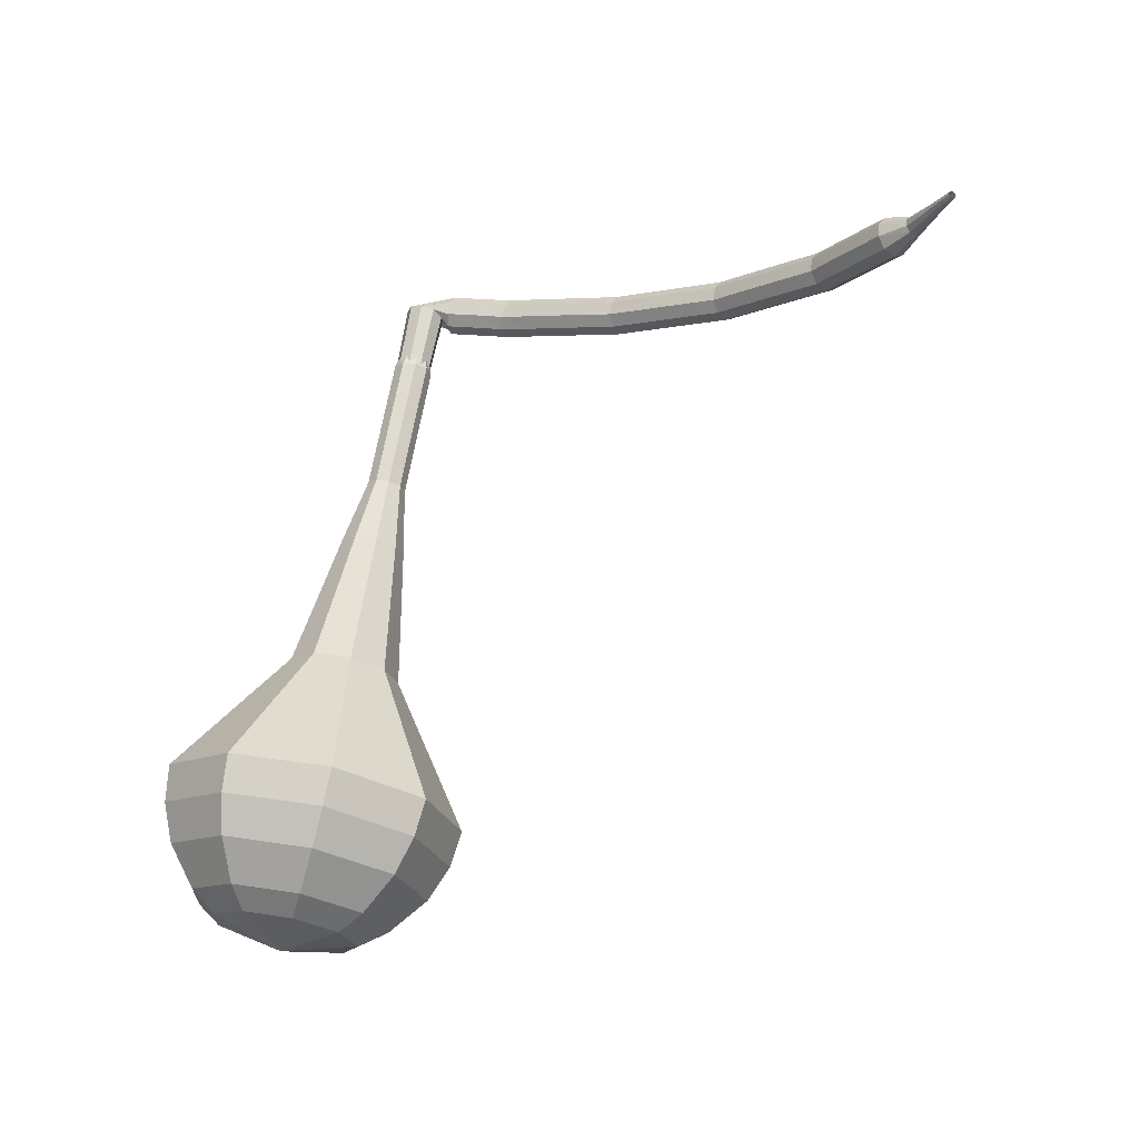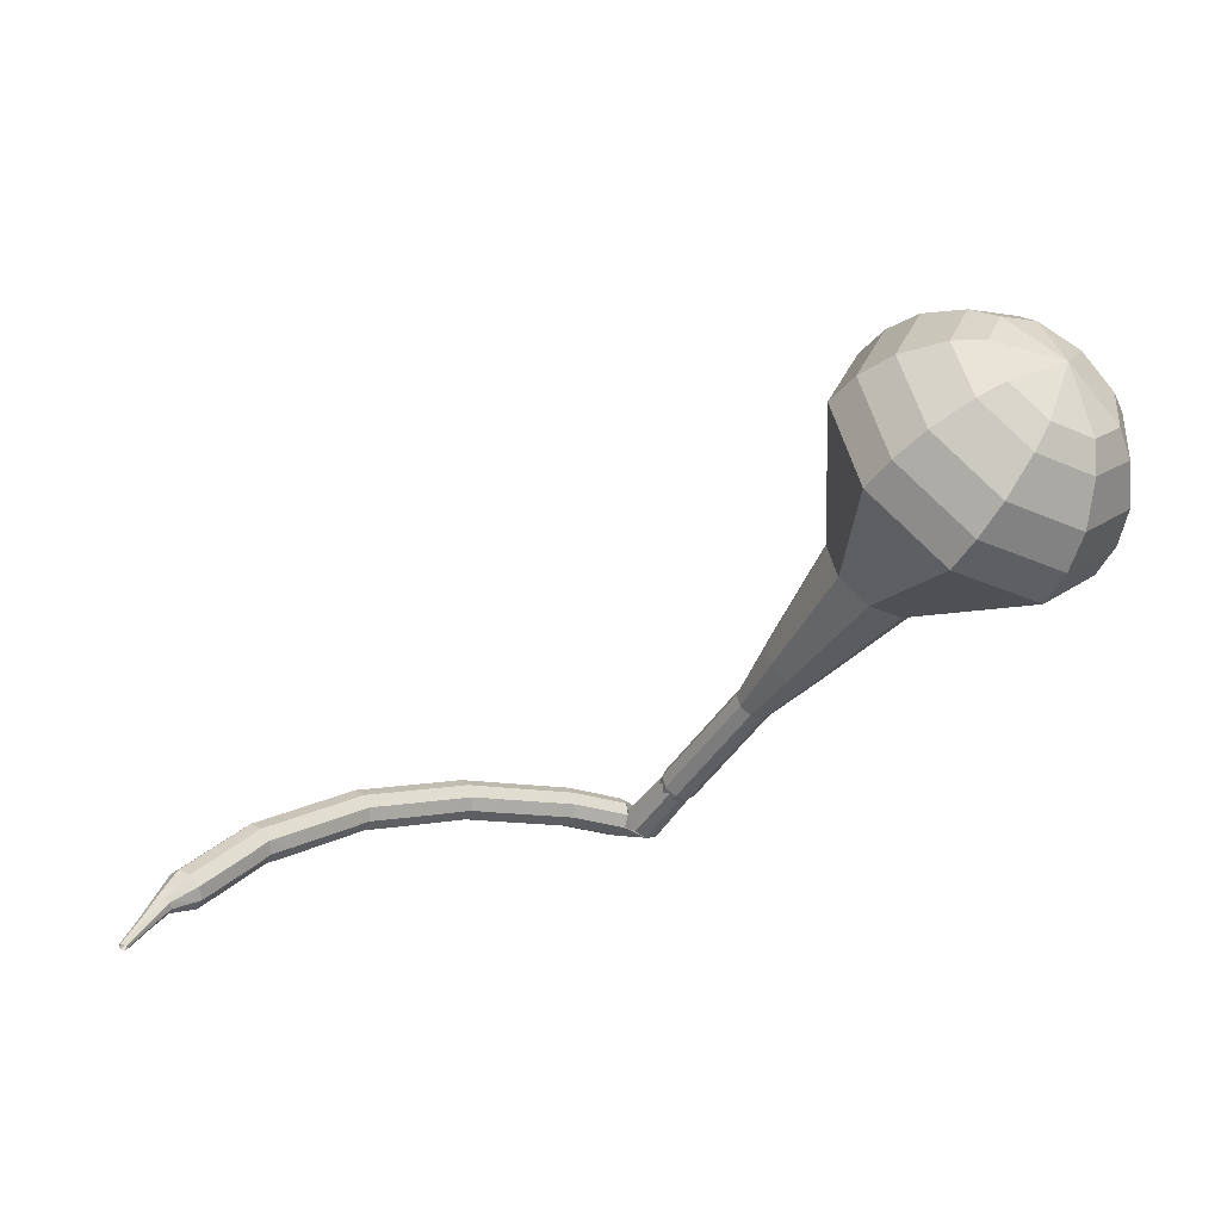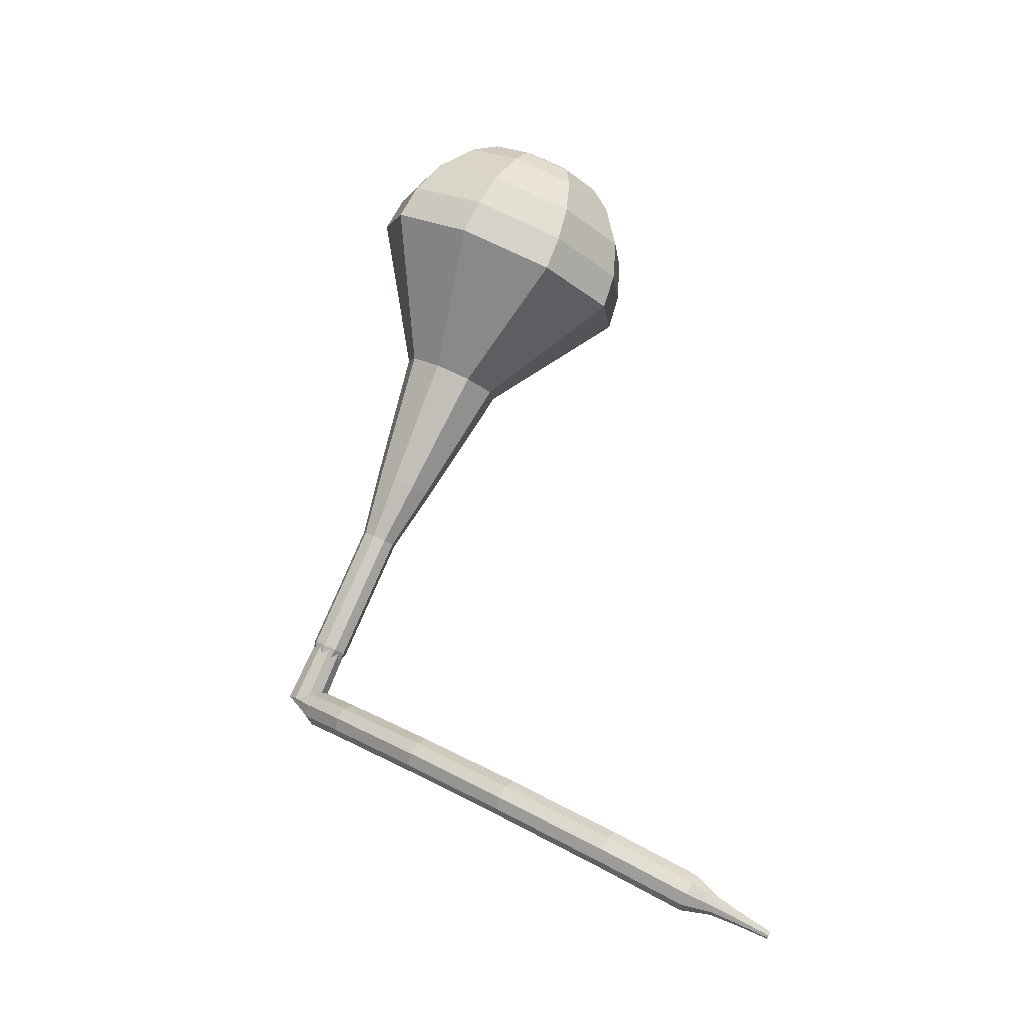
<metadata>
{"format":"obj","ext":"obj","renderer":"f3d","projection":"perspective","resolution":1024,"background":"white","views":[{"elev":-76.2,"azim":-162.6,"up":"+Y"},{"elev":9.9,"azim":-11.4,"up":"+Z"},{"elev":33.3,"azim":-110.1,"up":"+Z"}]}
</metadata>
<code>
g tube1
v 165.2 143.9 160.5
v 167.5 142.7 158.2
v 170.6 143.4 157
v 173.1 145.7 157.5
v 173.8 148.4 159.3
v 172.4 150.4 161.7
v 169.6 150.7 163.5
v 166.6 149.1 163.9
v 164.9 146.4 162.7
v 165.2 143.9 160.5
v 166.7 144.1 161.1
v 168.3 143.3 159.5
v 170.6 143.8 158.6
v 172.4 145.4 158.9
v 173 147.4 160.3
v 171.9 148.9 162
v 169.9 149.1 163.4
v 167.7 147.9 163.7
v 166.4 146 162.8
v 166.7 144.1 161.1
v 170 145.7 161.8
v 170 145.7 161.8
v 170 145.7 161.8
v 170 145.7 161.8
v 170 145.7 161.8
v 170 145.7 161.8
v 170 145.7 161.8
v 170 145.7 161.8
v 170 145.7 161.8
v 170 145.7 161.8
v 156.4 166.9 136.6
v 156.5 166.4 136.2
v 156.2 165.8 135.9
v 155.6 165.5 136
v 155.1 165.5 136.4
v 154.8 165.9 136.9
v 154.9 166.4 137.2
v 155.4 166.9 137.3
v 156 167.1 137.1
v 156.4 166.9 136.6
v 153.8 166.7 137.1
v 153.7 166.4 136.5
v 153.8 165.8 136.2
v 154.1 165.2 136.3
v 154.4 164.8 136.8
v 154.5 164.9 137.4
v 154.5 165.4 137.9
v 154.4 166 138
v 154.1 166.5 137.7
v 153.8 166.7 137.1
v 152.3 166.2 137.6
v 152.2 165.9 137
v 152.3 165.3 136.6
v 152.6 164.7 136.8
v 152.9 164.3 137.3
v 153 164.4 137.9
v 153.1 164.8 138.4
v 152.9 165.5 138.5
v 152.6 166 138.2
v 152.3 166.2 137.6
v 150.9 165.7 138
v 150.8 165.4 137.4
v 151 164.8 137.1
v 151.2 164.2 137.2
v 151.5 163.9 137.7
v 151.7 163.9 138.4
v 151.6 164.4 138.9
v 151.4 165 139
v 151.1 165.5 138.7
v 150.9 165.7 138
v 149.5 165.1 138.3
v 149.5 164.8 137.7
v 149.6 164.2 137.4
v 149.9 163.6 137.5
v 150.2 163.3 138
v 150.3 163.3 138.7
v 150.3 163.8 139.2
v 150 164.4 139.3
v 149.7 164.9 139
v 149.5 165.1 138.3
v 148 164.4 138.7
v 148 164.2 138
v 148.2 163.6 137.7
v 148.4 163 137.8
v 148.7 162.6 138.3
v 148.8 162.7 139
v 148.8 163.1 139.5
v 148.5 163.8 139.6
v 148.2 164.3 139.3
v 148 164.4 138.7
v 146.5 163.8 139
v 146.5 163.5 138.4
v 146.7 163 138
v 147 162.3 138.2
v 147.2 162 138.7
v 147.4 162 139.3
v 147.3 162.5 139.8
v 147 163.1 140
v 146.7 163.6 139.6
v 146.5 163.8 139
v 145.1 163.2 139.3
v 145.2 162.9 138.7
v 145.4 162.4 138.3
v 145.7 161.8 138.4
v 146 161.4 139
v 146 161.5 139.6
v 145.9 161.9 140.2
v 145.6 162.5 140.3
v 145.3 163 139.9
v 145.1 163.2 139.3
v 143.8 162.4 139.4
v 143.9 162.2 138.8
v 144.1 161.7 138.4
v 144.5 161.1 138.6
v 144.7 160.7 139.1
v 144.8 160.8 139.8
v 144.6 161.2 140.3
v 144.3 161.8 140.4
v 143.9 162.3 140.1
v 143.8 162.4 139.4
v 142.4 161.6 139.6
v 142.4 161.4 138.9
v 142.7 160.9 138.6
v 143 160.3 138.7
v 143.3 159.9 139.2
v 143.3 160 139.9
v 143.1 160.4 140.4
v 142.8 160.9 140.5
v 142.5 161.5 140.2
v 142.4 161.6 139.6
v 140.9 160.8 139.7
v 141 160.6 139.1
v 141.2 160.1 138.7
v 141.6 159.5 138.8
v 141.8 159.1 139.4
v 141.9 159.1 140
v 141.7 159.6 140.6
v 141.4 160.1 140.7
v 141.1 160.7 140.3
v 140.9 160.8 139.7
v 139.6 160.1 139.8
v 139.7 159.9 139.2
v 140 159.4 138.8
v 140.4 158.8 139
v 140.6 158.5 139.5
v 140.6 158.5 140.2
v 140.4 158.8 140.7
v 140 159.4 140.8
v 139.7 159.9 140.5
v 139.6 160.1 139.8
v 138.4 159.2 139.7
v 138.5 159 139.1
v 138.9 158.6 138.7
v 139.3 158 138.9
v 139.5 157.6 139.4
v 139.5 157.6 140.1
v 139.2 157.9 140.6
v 138.8 158.5 140.7
v 138.5 159 140.4
v 138.4 159.2 139.7
v 137 158.2 139.6
v 137.2 158.1 139
v 137.6 157.6 138.6
v 137.9 157.1 138.7
v 138.2 156.7 139.3
v 138.1 156.6 139.9
v 137.9 157 140.5
v 137.5 157.5 140.6
v 137.1 158 140.2
v 137 158.2 139.6
v 135.7 157.3 139.5
v 135.9 157.1 138.9
v 136.2 156.6 138.5
v 136.6 156.1 138.6
v 136.8 155.7 139.2
v 136.8 155.7 139.8
v 136.5 156 140.4
v 136.1 156.6 140.5
v 135.8 157.1 140.1
v 135.7 157.3 139.5
v 134.5 156.4 139.4
v 134.7 156.3 138.8
v 135.1 155.8 138.4
v 135.5 155.3 138.6
v 135.7 154.9 139.1
v 135.7 154.9 139.8
v 135.3 155.2 140.3
v 134.9 155.7 140.4
v 134.5 156.1 140
v 134.5 156.4 139.4
v 133.4 155.4 139.1
v 133.7 155.3 138.5
v 134.1 154.9 138.1
v 134.6 154.4 138.2
v 134.8 154 138.7
v 134.7 153.9 139.4
v 134.3 154.1 139.9
v 133.8 154.6 140
v 133.5 155.1 139.7
v 133.4 155.4 139.1
v 132.2 154.3 138.7
v 132.5 154.2 138.1
v 133 153.8 137.7
v 133.4 153.3 137.9
v 133.6 152.9 138.4
v 133.5 152.8 139
v 133.1 153 139.6
v 132.6 153.5 139.7
v 132.3 154 139.3
v 132.2 154.3 138.7
v 131.1 153.2 138.3
v 131.3 153.1 137.7
v 131.8 152.7 137.4
v 132.2 152.2 137.5
v 132.5 151.8 138
v 132.3 151.7 138.7
v 132 151.9 139.2
v 131.5 152.4 139.3
v 131.1 152.9 139
v 131.1 153.2 138.3
v 130.4 151.8 138
v 130.5 151.8 137.7
v 130.8 151.6 137.6
v 131 151.4 137.6
v 131.1 151.2 137.9
v 131 151.1 138.2
v 130.8 151.2 138.4
v 130.6 151.4 138.5
v 130.4 151.7 138.3
v 130.4 151.8 138
v 129.6 150.6 137.5
v 129.7 150.6 137.3
v 129.9 150.5 137.2
v 130.1 150.4 137.2
v 130.2 150.2 137.4
v 130.1 150.2 137.6
v 130 150.2 137.7
v 129.8 150.3 137.8
v 129.6 150.5 137.7
v 129.6 150.6 137.5
v 128.8 149.3 136.9
v 128.8 149.3 136.7
v 129 149.3 136.7
v 129.1 149.2 136.7
v 129.1 149.1 136.8
v 129.1 149.1 136.9
v 129 149.1 137
v 128.9 149.2 137
v 128.8 149.3 137
v 128.8 149.3 136.9
f 1 2 12
f 12 11 1
f 2 3 13
f 13 12 2
f 3 4 14
f 14 13 3
f 4 5 15
f 15 14 4
f 5 6 16
f 16 15 5
f 6 7 17
f 17 16 6
f 7 8 18
f 18 17 7
f 8 9 19
f 19 18 8
f 9 10 20
f 20 19 9
f 11 12 22
f 22 21 11
f 12 13 23
f 23 22 12
f 13 14 24
f 24 23 13
f 14 15 25
f 25 24 14
f 15 16 26
f 26 25 15
f 16 17 27
f 27 26 16
f 17 18 28
f 28 27 17
f 18 19 29
f 29 28 18
f 19 20 30
f 30 29 19
f 21 22 32
f 32 31 21
f 22 23 33
f 33 32 22
f 23 24 34
f 34 33 23
f 24 25 35
f 35 34 24
f 25 26 36
f 36 35 25
f 26 27 37
f 37 36 26
f 27 28 38
f 38 37 27
f 28 29 39
f 39 38 28
f 29 30 40
f 40 39 29
f 31 32 42
f 42 41 31
f 32 33 43
f 43 42 32
f 33 34 44
f 44 43 33
f 34 35 45
f 45 44 34
f 35 36 46
f 46 45 35
f 36 37 47
f 47 46 36
f 37 38 48
f 48 47 37
f 38 39 49
f 49 48 38
f 39 40 50
f 50 49 39
f 41 42 52
f 52 51 41
f 42 43 53
f 53 52 42
f 43 44 54
f 54 53 43
f 44 45 55
f 55 54 44
f 45 46 56
f 56 55 45
f 46 47 57
f 57 56 46
f 47 48 58
f 58 57 47
f 48 49 59
f 59 58 48
f 49 50 60
f 60 59 49
f 51 52 62
f 62 61 51
f 52 53 63
f 63 62 52
f 53 54 64
f 64 63 53
f 54 55 65
f 65 64 54
f 55 56 66
f 66 65 55
f 56 57 67
f 67 66 56
f 57 58 68
f 68 67 57
f 58 59 69
f 69 68 58
f 59 60 70
f 70 69 59
f 61 62 72
f 72 71 61
f 62 63 73
f 73 72 62
f 63 64 74
f 74 73 63
f 64 65 75
f 75 74 64
f 65 66 76
f 76 75 65
f 66 67 77
f 77 76 66
f 67 68 78
f 78 77 67
f 68 69 79
f 79 78 68
f 69 70 80
f 80 79 69
f 71 72 82
f 82 81 71
f 72 73 83
f 83 82 72
f 73 74 84
f 84 83 73
f 74 75 85
f 85 84 74
f 75 76 86
f 86 85 75
f 76 77 87
f 87 86 76
f 77 78 88
f 88 87 77
f 78 79 89
f 89 88 78
f 79 80 90
f 90 89 79
f 81 82 92
f 92 91 81
f 82 83 93
f 93 92 82
f 83 84 94
f 94 93 83
f 84 85 95
f 95 94 84
f 85 86 96
f 96 95 85
f 86 87 97
f 97 96 86
f 87 88 98
f 98 97 87
f 88 89 99
f 99 98 88
f 89 90 100
f 100 99 89
f 91 92 102
f 102 101 91
f 92 93 103
f 103 102 92
f 93 94 104
f 104 103 93
f 94 95 105
f 105 104 94
f 95 96 106
f 106 105 95
f 96 97 107
f 107 106 96
f 97 98 108
f 108 107 97
f 98 99 109
f 109 108 98
f 99 100 110
f 110 109 99
f 101 102 112
f 112 111 101
f 102 103 113
f 113 112 102
f 103 104 114
f 114 113 103
f 104 105 115
f 115 114 104
f 105 106 116
f 116 115 105
f 106 107 117
f 117 116 106
f 107 108 118
f 118 117 107
f 108 109 119
f 119 118 108
f 109 110 120
f 120 119 109
f 111 112 122
f 122 121 111
f 112 113 123
f 123 122 112
f 113 114 124
f 124 123 113
f 114 115 125
f 125 124 114
f 115 116 126
f 126 125 115
f 116 117 127
f 127 126 116
f 117 118 128
f 128 127 117
f 118 119 129
f 129 128 118
f 119 120 130
f 130 129 119
f 121 122 132
f 132 131 121
f 122 123 133
f 133 132 122
f 123 124 134
f 134 133 123
f 124 125 135
f 135 134 124
f 125 126 136
f 136 135 125
f 126 127 137
f 137 136 126
f 127 128 138
f 138 137 127
f 128 129 139
f 139 138 128
f 129 130 140
f 140 139 129
f 131 132 142
f 142 141 131
f 132 133 143
f 143 142 132
f 133 134 144
f 144 143 133
f 134 135 145
f 145 144 134
f 135 136 146
f 146 145 135
f 136 137 147
f 147 146 136
f 137 138 148
f 148 147 137
f 138 139 149
f 149 148 138
f 139 140 150
f 150 149 139
f 141 142 152
f 152 151 141
f 142 143 153
f 153 152 142
f 143 144 154
f 154 153 143
f 144 145 155
f 155 154 144
f 145 146 156
f 156 155 145
f 146 147 157
f 157 156 146
f 147 148 158
f 158 157 147
f 148 149 159
f 159 158 148
f 149 150 160
f 160 159 149
f 151 152 162
f 162 161 151
f 152 153 163
f 163 162 152
f 153 154 164
f 164 163 153
f 154 155 165
f 165 164 154
f 155 156 166
f 166 165 155
f 156 157 167
f 167 166 156
f 157 158 168
f 168 167 157
f 158 159 169
f 169 168 158
f 159 160 170
f 170 169 159
f 161 162 172
f 172 171 161
f 162 163 173
f 173 172 162
f 163 164 174
f 174 173 163
f 164 165 175
f 175 174 164
f 165 166 176
f 176 175 165
f 166 167 177
f 177 176 166
f 167 168 178
f 178 177 167
f 168 169 179
f 179 178 168
f 169 170 180
f 180 179 169
f 171 172 182
f 182 181 171
f 172 173 183
f 183 182 172
f 173 174 184
f 184 183 173
f 174 175 185
f 185 184 174
f 175 176 186
f 186 185 175
f 176 177 187
f 187 186 176
f 177 178 188
f 188 187 177
f 178 179 189
f 189 188 178
f 179 180 190
f 190 189 179
f 181 182 192
f 192 191 181
f 182 183 193
f 193 192 182
f 183 184 194
f 194 193 183
f 184 185 195
f 195 194 184
f 185 186 196
f 196 195 185
f 186 187 197
f 197 196 186
f 187 188 198
f 198 197 187
f 188 189 199
f 199 198 188
f 189 190 200
f 200 199 189
f 191 192 202
f 202 201 191
f 192 193 203
f 203 202 192
f 193 194 204
f 204 203 193
f 194 195 205
f 205 204 194
f 195 196 206
f 206 205 195
f 196 197 207
f 207 206 196
f 197 198 208
f 208 207 197
f 198 199 209
f 209 208 198
f 199 200 210
f 210 209 199
f 201 202 212
f 212 211 201
f 202 203 213
f 213 212 202
f 203 204 214
f 214 213 203
f 204 205 215
f 215 214 204
f 205 206 216
f 216 215 205
f 206 207 217
f 217 216 206
f 207 208 218
f 218 217 207
f 208 209 219
f 219 218 208
f 209 210 220
f 220 219 209
f 211 212 222
f 222 221 211
f 212 213 223
f 223 222 212
f 213 214 224
f 224 223 213
f 214 215 225
f 225 224 214
f 215 216 226
f 226 225 215
f 216 217 227
f 227 226 216
f 217 218 228
f 228 227 217
f 218 219 229
f 229 228 218
f 219 220 230
f 230 229 219
f 221 222 232
f 232 231 221
f 222 223 233
f 233 232 222
f 223 224 234
f 234 233 223
f 224 225 235
f 235 234 224
f 225 226 236
f 236 235 225
f 226 227 237
f 237 236 226
f 227 228 238
f 238 237 227
f 228 229 239
f 239 238 228
f 229 230 240
f 240 239 229
f 231 232 242
f 242 241 231
f 232 233 243
f 243 242 232
f 233 234 244
f 244 243 233
f 234 235 245
f 245 244 234
f 235 236 246
f 246 245 235
f 236 237 247
f 247 246 236
f 237 238 248
f 248 247 237
f 238 239 249
f 249 248 238
f 239 240 250
f 250 249 239
v 155.6 166.3 136.6
v 155.6 166.3 136.6
v 155.6 166.3 136.6
v 155.6 166.3 136.6
v 155.6 166.3 136.6
v 155.6 166.3 136.6
v 155.6 166.3 136.6
v 155.6 166.3 136.6
v 155.6 166.3 136.6
v 155.6 166.3 136.6
v 156.2 163.6 139.1
v 156.7 163.4 138.6
v 157.3 163.5 138.4
v 157.8 164 138.5
v 158 164.6 138.9
v 157.7 165 139.3
v 157.1 165 139.7
v 156.5 164.7 139.8
v 156.2 164.2 139.6
v 156.2 163.6 139.1
v 157.7 161.6 141.6
v 158.1 161.4 141.1
v 158.7 161.5 140.9
v 159.2 162 141
v 159.4 162.5 141.3
v 159.1 162.9 141.8
v 158.5 163 142.2
v 157.9 162.7 142.3
v 157.6 162.1 142
v 157.7 161.6 141.6
v 159.1 159.6 144.1
v 159.5 159.3 143.6
v 160.2 159.5 143.4
v 160.7 159.9 143.5
v 160.8 160.5 143.8
v 160.5 160.9 144.3
v 160 160.9 144.7
v 159.4 160.6 144.8
v 159 160.1 144.5
v 159.1 159.6 144.1
v 160 157.2 146.6
v 160.7 156.8 145.8
v 161.7 157 145.4
v 162.6 157.8 145.5
v 162.8 158.7 146.2
v 162.4 159.3 147
v 161.4 159.4 147.6
v 160.4 158.9 147.7
v 159.9 158 147.3
v 160 157.2 146.6
v 161.8 152.4 151.5
v 163.1 151.8 150.2
v 164.9 152.2 149.6
v 166.3 153.5 149.8
v 166.7 155 150.8
v 165.9 156.1 152.2
v 164.3 156.3 153.3
v 162.6 155.4 153.5
v 161.7 153.9 152.8
v 161.8 152.4 151.5
v 160.9 145.7 156.5
v 164.2 143.9 153.1
v 168.9 145 151.3
v 172.7 148.4 151.9
v 173.8 152.5 154.7
v 171.7 155.5 158.3
v 167.4 155.9 161.1
v 162.9 153.5 161.7
v 160.3 149.5 159.9
v 160.9 145.7 156.5
v 161.8 144.8 157.8
v 165.1 143 154.5
v 169.6 144 152.8
v 173.3 147.3 153.4
v 174.4 151.4 156.1
v 172.3 154.3 159.6
v 168.2 154.6 162.3
v 163.8 152.3 162.9
v 161.3 148.4 161.1
v 161.8 144.8 157.8
v 163.2 144.1 159.2
v 166.1 142.6 156.2
v 170.2 143.5 154.6
v 173.5 146.4 155.2
v 174.4 150 157.6
v 172.6 152.6 160.7
v 168.9 153 163.1
v 165 150.9 163.7
v 162.7 147.4 162.1
v 163.2 144.1 159.2
v 165.2 143.9 160.5
v 167.5 142.7 158.2
v 170.6 143.4 157
v 173.1 145.7 157.5
v 173.8 148.4 159.3
v 172.4 150.4 161.7
v 169.6 150.7 163.5
v 166.6 149.1 163.9
v 164.9 146.4 162.7
v 165.2 143.9 160.5
v 166.7 144.1 161.1
v 168.3 143.3 159.5
v 170.6 143.8 158.6
v 172.4 145.4 158.9
v 173 147.4 160.3
v 171.9 148.9 162
v 169.9 149.1 163.4
v 167.7 147.9 163.7
v 166.4 146 162.8
v 166.7 144.1 161.1
v 170 145.7 161.8
v 170 145.7 161.8
v 170 145.7 161.8
v 170 145.7 161.8
v 170 145.7 161.8
v 170 145.7 161.8
v 170 145.7 161.8
v 170 145.7 161.8
v 170 145.7 161.8
v 170 145.7 161.8
f 251 252 262
f 262 261 251
f 252 253 263
f 263 262 252
f 253 254 264
f 264 263 253
f 254 255 265
f 265 264 254
f 255 256 266
f 266 265 255
f 256 257 267
f 267 266 256
f 257 258 268
f 268 267 257
f 258 259 269
f 269 268 258
f 259 260 270
f 270 269 259
f 261 262 272
f 272 271 261
f 262 263 273
f 273 272 262
f 263 264 274
f 274 273 263
f 264 265 275
f 275 274 264
f 265 266 276
f 276 275 265
f 266 267 277
f 277 276 266
f 267 268 278
f 278 277 267
f 268 269 279
f 279 278 268
f 269 270 280
f 280 279 269
f 271 272 282
f 282 281 271
f 272 273 283
f 283 282 272
f 273 274 284
f 284 283 273
f 274 275 285
f 285 284 274
f 275 276 286
f 286 285 275
f 276 277 287
f 287 286 276
f 277 278 288
f 288 287 277
f 278 279 289
f 289 288 278
f 279 280 290
f 290 289 279
f 281 282 292
f 292 291 281
f 282 283 293
f 293 292 282
f 283 284 294
f 294 293 283
f 284 285 295
f 295 294 284
f 285 286 296
f 296 295 285
f 286 287 297
f 297 296 286
f 287 288 298
f 298 297 287
f 288 289 299
f 299 298 288
f 289 290 300
f 300 299 289
f 291 292 302
f 302 301 291
f 292 293 303
f 303 302 292
f 293 294 304
f 304 303 293
f 294 295 305
f 305 304 294
f 295 296 306
f 306 305 295
f 296 297 307
f 307 306 296
f 297 298 308
f 308 307 297
f 298 299 309
f 309 308 298
f 299 300 310
f 310 309 299
f 301 302 312
f 312 311 301
f 302 303 313
f 313 312 302
f 303 304 314
f 314 313 303
f 304 305 315
f 315 314 304
f 305 306 316
f 316 315 305
f 306 307 317
f 317 316 306
f 307 308 318
f 318 317 307
f 308 309 319
f 319 318 308
f 309 310 320
f 320 319 309
f 311 312 322
f 322 321 311
f 312 313 323
f 323 322 312
f 313 314 324
f 324 323 313
f 314 315 325
f 325 324 314
f 315 316 326
f 326 325 315
f 316 317 327
f 327 326 316
f 317 318 328
f 328 327 317
f 318 319 329
f 329 328 318
f 319 320 330
f 330 329 319
f 321 322 332
f 332 331 321
f 322 323 333
f 333 332 322
f 323 324 334
f 334 333 323
f 324 325 335
f 335 334 324
f 325 326 336
f 336 335 325
f 326 327 337
f 337 336 326
f 327 328 338
f 338 337 327
f 328 329 339
f 339 338 328
f 329 330 340
f 340 339 329
f 331 332 342
f 342 341 331
f 332 333 343
f 343 342 332
f 333 334 344
f 344 343 333
f 334 335 345
f 345 344 334
f 335 336 346
f 346 345 335
f 336 337 347
f 347 346 336
f 337 338 348
f 348 347 337
f 338 339 349
f 349 348 338
f 339 340 350
f 350 349 339
f 341 342 352
f 352 351 341
f 342 343 353
f 353 352 342
f 343 344 354
f 354 353 343
f 344 345 355
f 355 354 344
f 345 346 356
f 356 355 345
f 346 347 357
f 357 356 346
f 347 348 358
f 358 357 347
f 348 349 359
f 359 358 348
f 349 350 360
f 360 359 349
f 351 352 362
f 362 361 351
f 352 353 363
f 363 362 352
f 353 354 364
f 364 363 353
f 354 355 365
f 365 364 354
f 355 356 366
f 366 365 355
f 356 357 367
f 367 366 356
f 357 358 368
f 368 367 357
f 358 359 369
f 369 368 358
f 359 360 370
f 370 369 359
g

</code>
